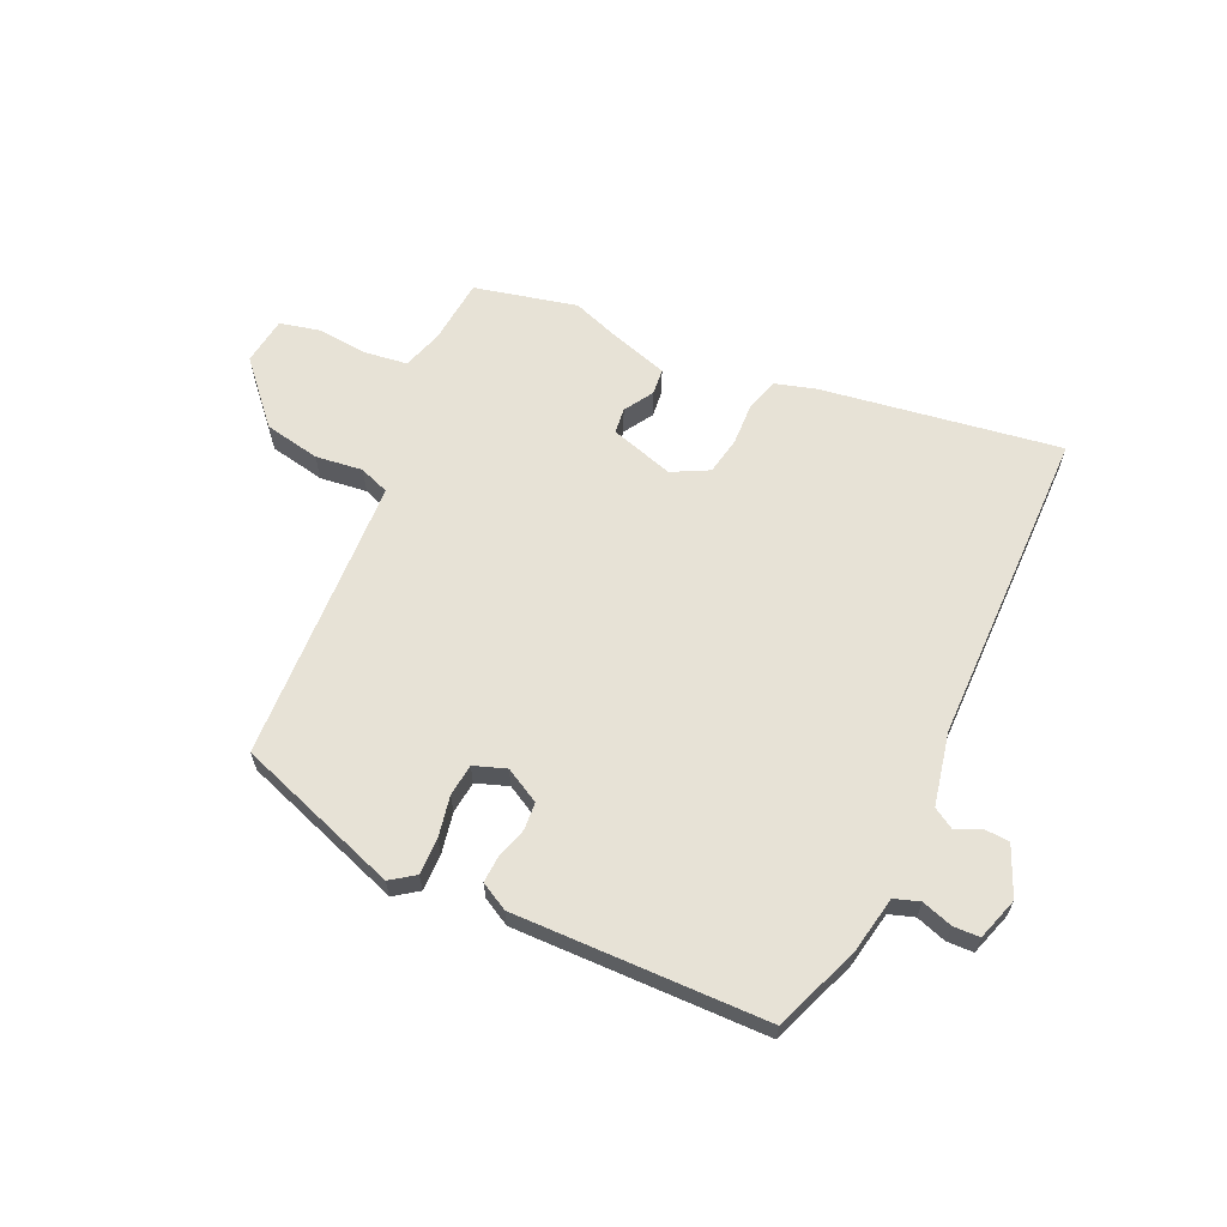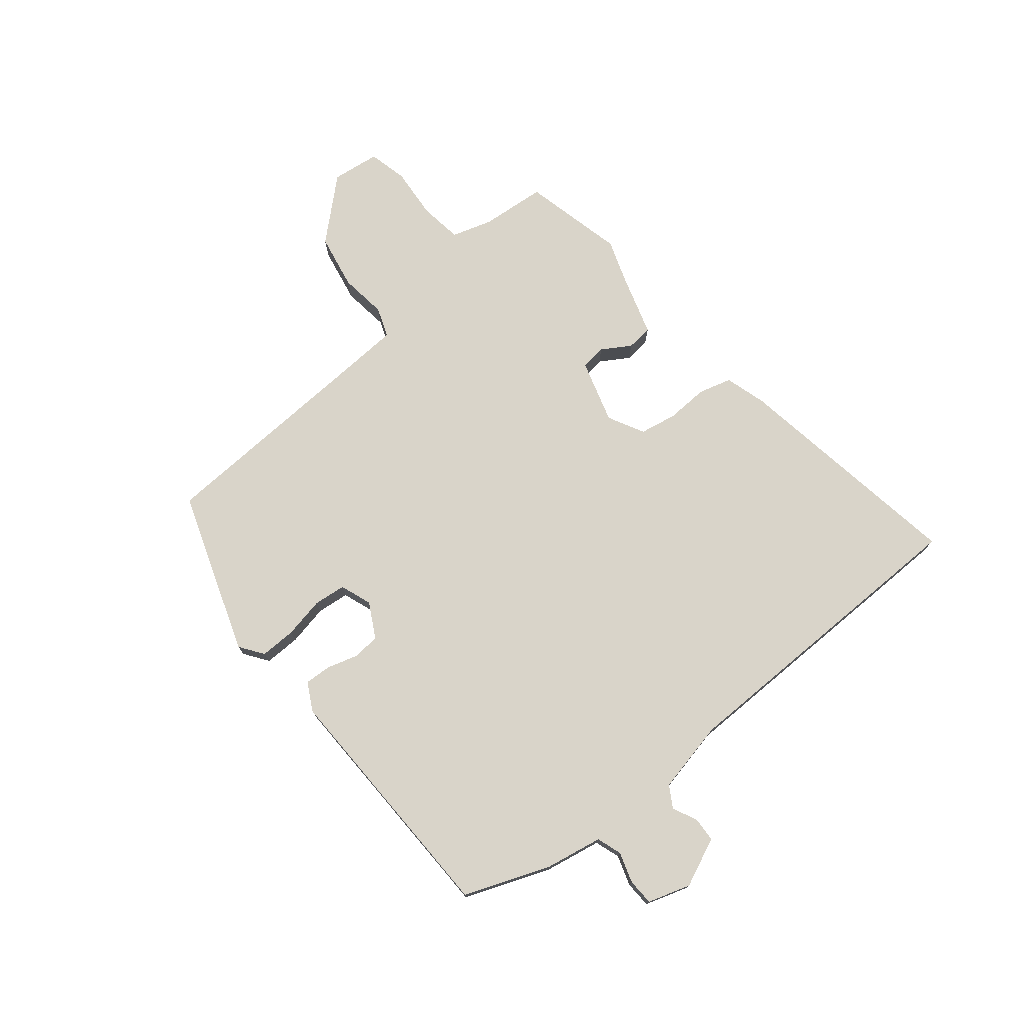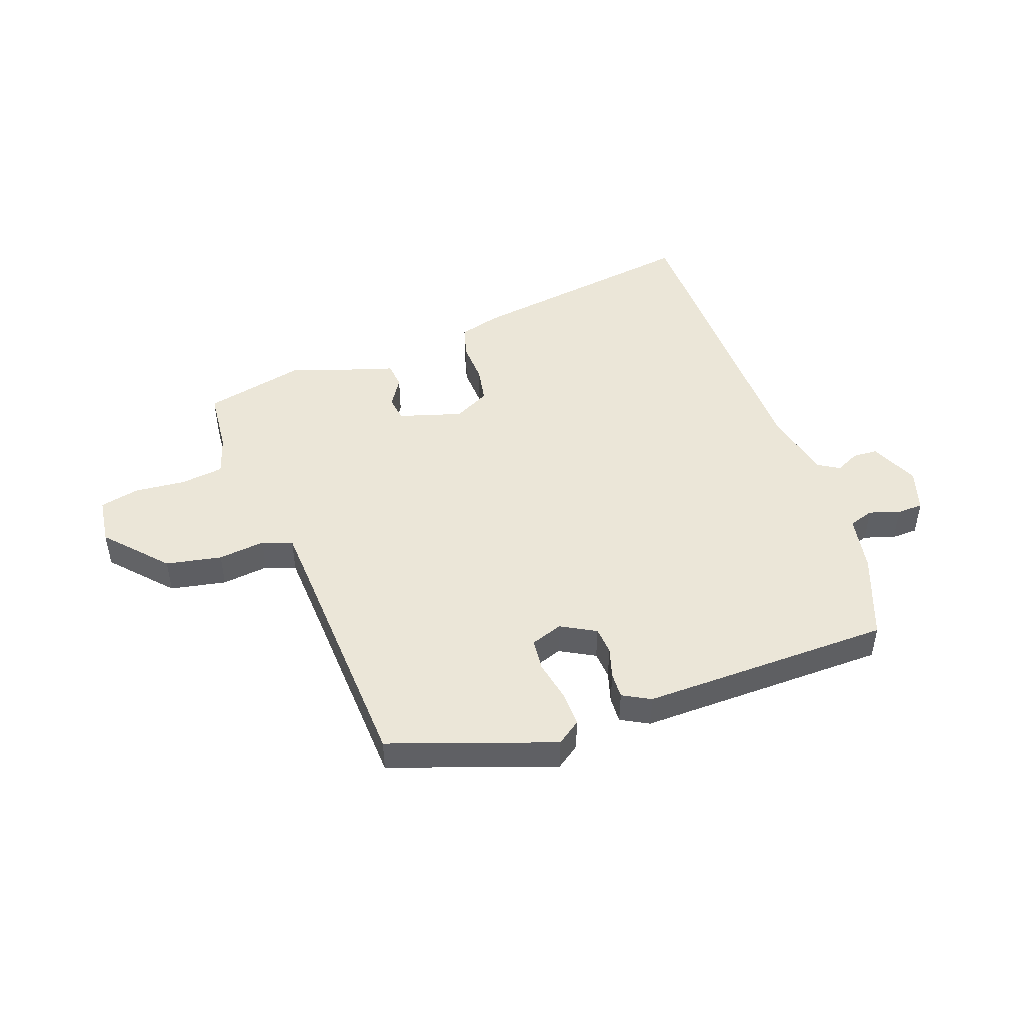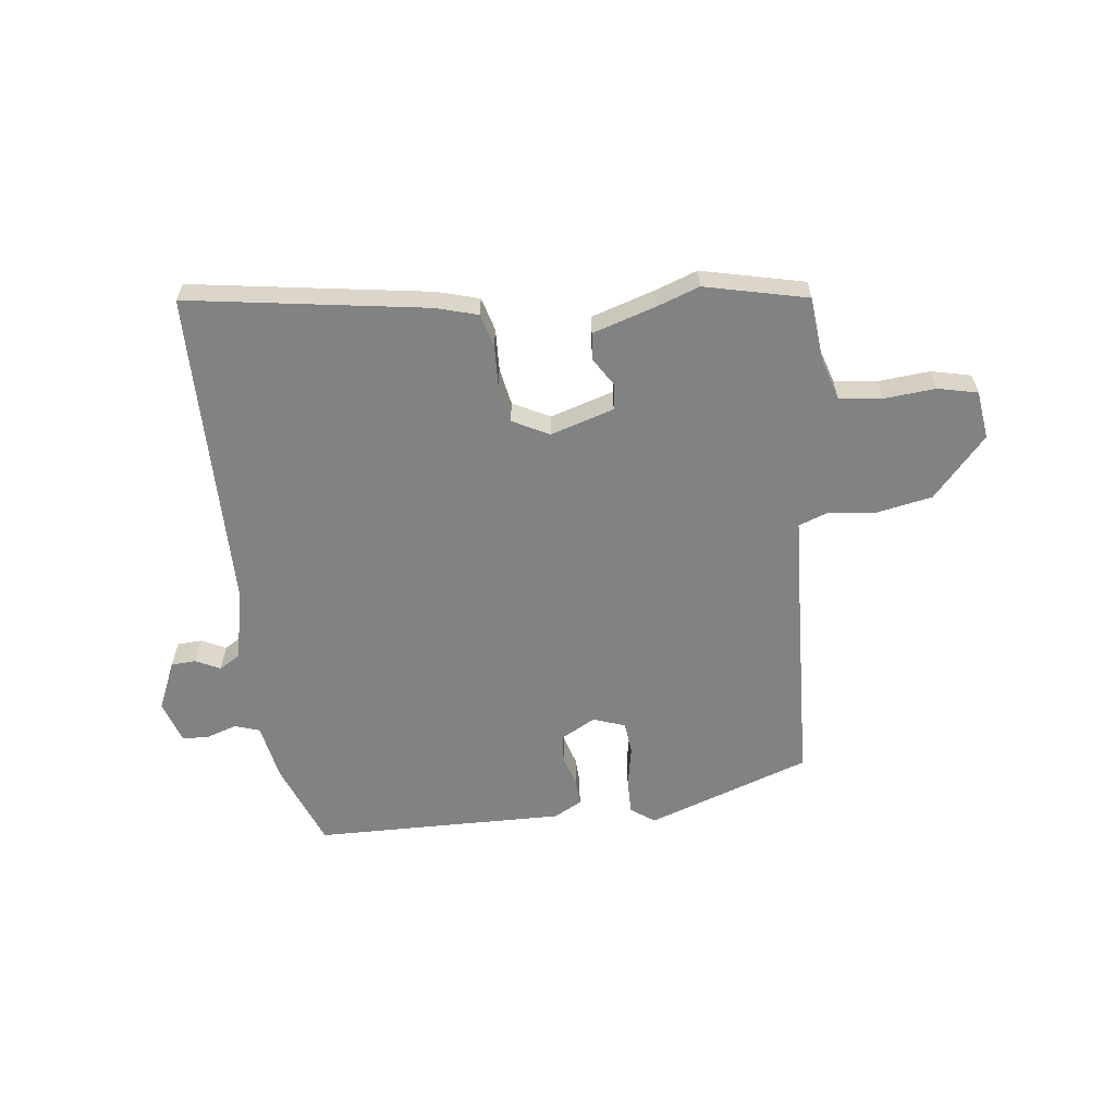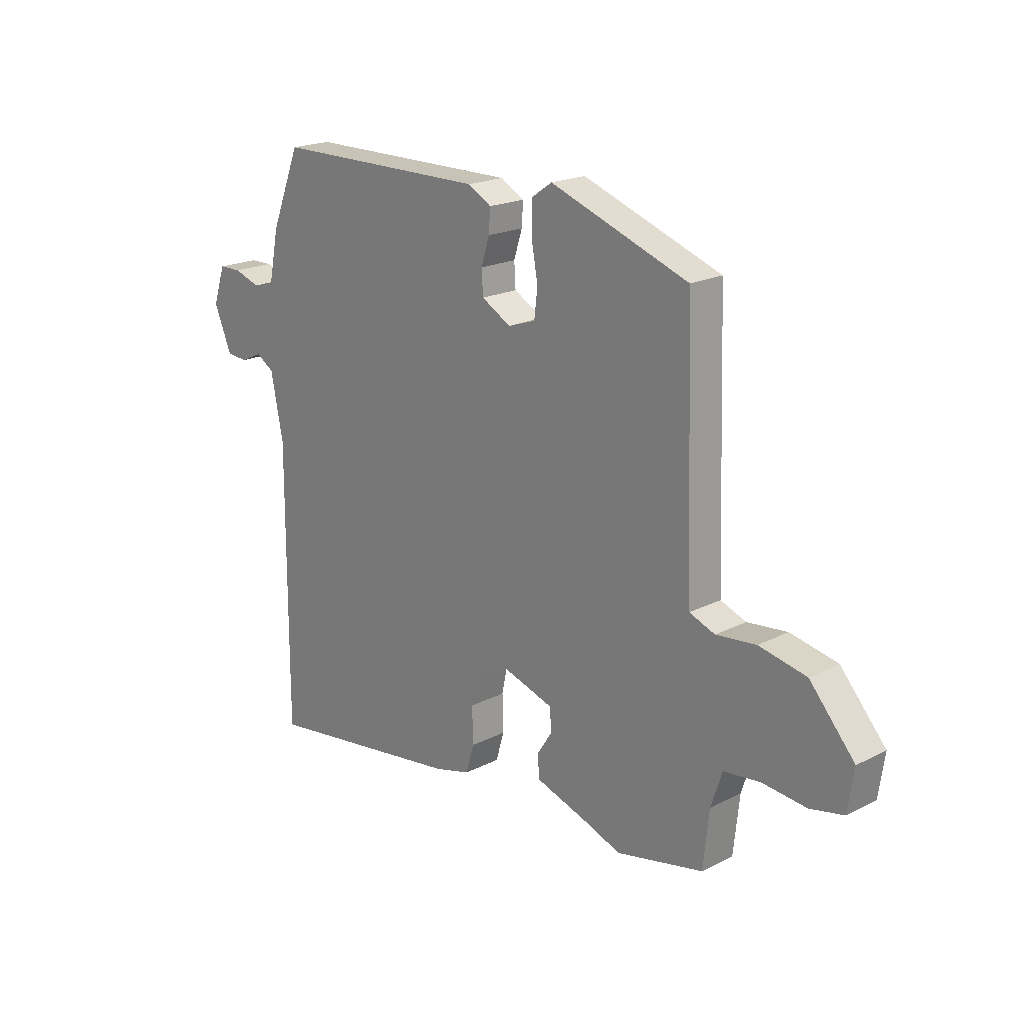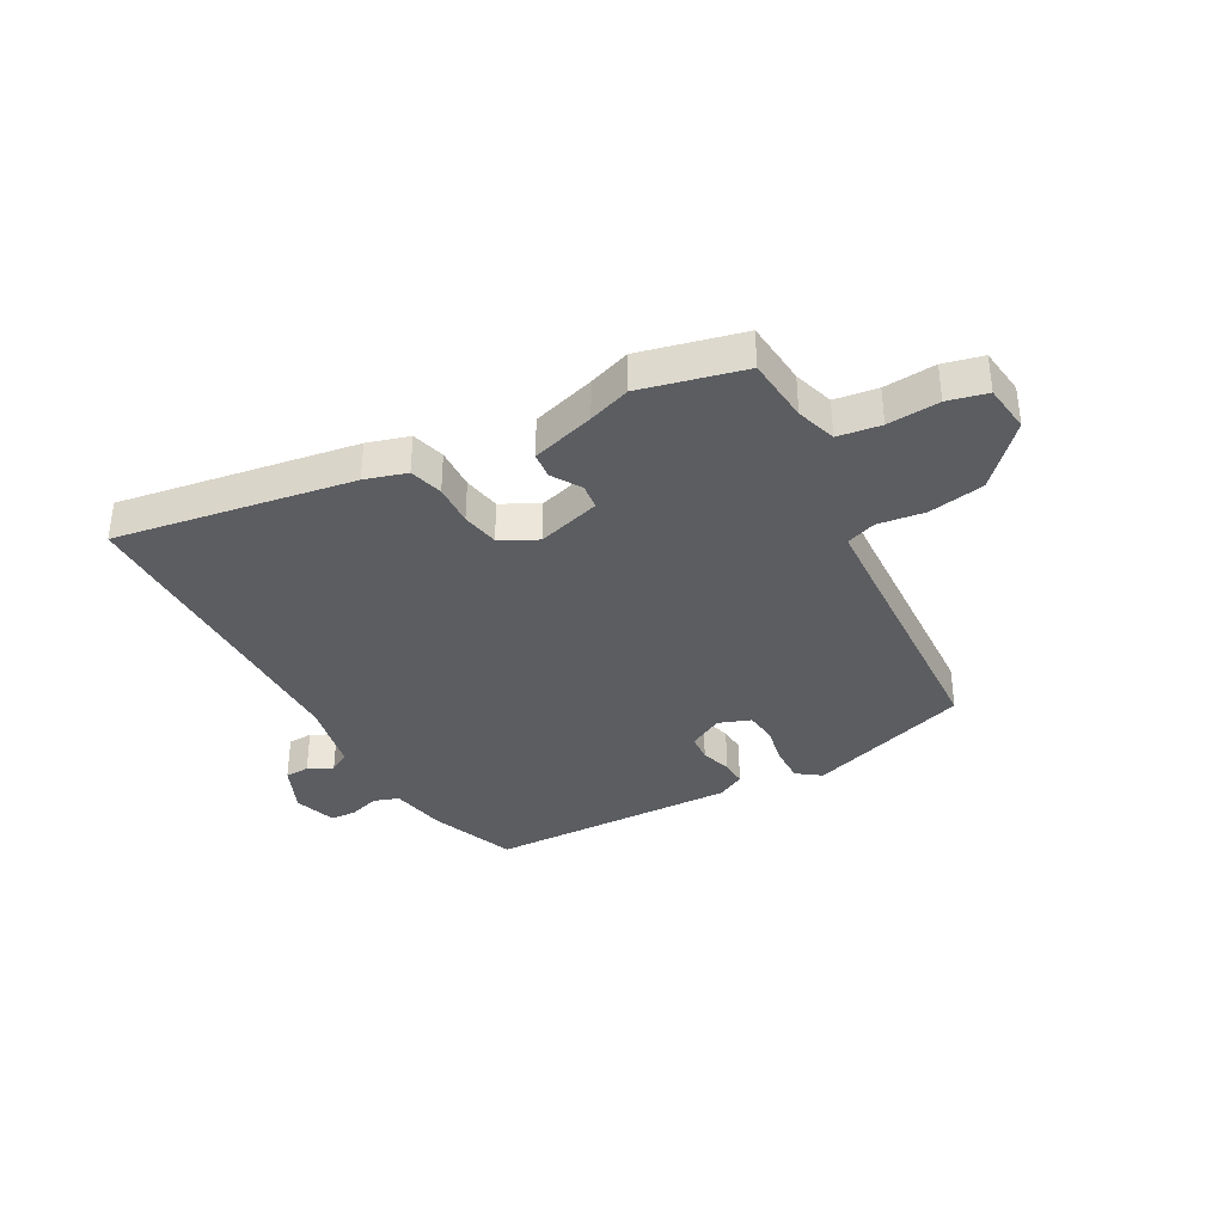
<metadata>
{"format":"obj","ext":"obj","renderer":"f3d","projection":"perspective","resolution":1024,"background":"white","views":[{"elev":63.1,"azim":23.9,"up":"+Y"},{"elev":74.9,"azim":49.8,"up":"+Y"},{"elev":46.6,"azim":-20.5,"up":"+Y"},{"elev":-60.6,"azim":-173.9,"up":"+Y"},{"elev":19.9,"azim":-133.2,"up":"+Z"},{"elev":-35.8,"azim":-152.3,"up":"+Y"}]}
</metadata>
<code>
v -0.35 0.07 -0.533
v -0.529 0.07 -0.494
v -0.541 0.07 -0.38
v -0.564 0.07 -0.31
v -0.639 0.07 -0.301
v -0.729 0.07 -0.31
v -0.798 0.07 -0.295
v -0.81 0.07 -0.211
v -0.718 0.07 -0.106
v -0.621 0.07 -0.086
v -0.539 0.07 -0.095
v -0.487 0.07 -0.075
v -0.483 0.07 0.03
v -0.47 0.07 0.424
v -0.187 0.07 0.527
v -0.145 0.07 0.498
v -0.145 0.07 0.435
v -0.158 0.07 0.363
v -0.151 0.07 0.307
v -0.095 0.07 0.288
v -0.035 0.07 0.322
v -0.032 0.07 0.37
v -0.049 0.07 0.424
v -0.052 0.07 0.47
v -0.004 0.07 0.497
v 0.434 0.07 0.495
v 0.494 0.07 0.346
v 0.514 0.07 0.247
v 0.558 0.07 0.233
v 0.611 0.07 0.251
v 0.657 0.07 0.25
v 0.682 0.07 0.176
v 0.646 0.07 0.09
v 0.603 0.07 0.087
v 0.56 0.07 0.107
v 0.523 0.07 0.084
v 0.498 0.07 -0.043
v 0.5 0.07 -0.496
v 0.5 0.07 -0.6
v 0.085 0.07 -0.542
v 0.012 0.07 -0.522
v -0.005 0.07 -0.464
v -0.003 0.07 -0.391
v -0.016 0.07 -0.326
v -0.08 0.07 -0.294
v -0.19 0.07 -0.329
v -0.195 0.07 -0.374
v -0.163 0.07 -0.424
v -0.167 0.07 -0.47
v -0.277 0.07 -0.506
v -0.35 0 -0.533
v -0.529 0 -0.494
v -0.541 0 -0.38
v -0.564 0 -0.31
v -0.639 0 -0.301
v -0.729 0 -0.31
v -0.798 0 -0.295
v -0.81 0 -0.211
v -0.718 0 -0.106
v -0.621 0 -0.086
v -0.539 0 -0.095
v -0.487 0 -0.075
v -0.483 0 0.03
v -0.47 0 0.424
v -0.187 0 0.527
v -0.145 0 0.498
v -0.145 0 0.435
v -0.158 0 0.363
v -0.151 0 0.307
v -0.095 0 0.288
v -0.035 0 0.322
v -0.032 0 0.37
v -0.049 0 0.424
v -0.052 0 0.47
v -0.004 0 0.497
v 0.434 0 0.495
v 0.494 0 0.346
v 0.514 0 0.247
v 0.558 0 0.233
v 0.611 0 0.251
v 0.657 0 0.25
v 0.682 0 0.176
v 0.646 0 0.09
v 0.603 0 0.087
v 0.56 0 0.107
v 0.523 0 0.084
v 0.498 0 -0.043
v 0.5 0 -0.496
v 0.5 0 -0.6
v 0.085 0 -0.542
v 0.012 0 -0.522
v -0.005 0 -0.464
v -0.003 0 -0.391
v -0.016 0 -0.326
v -0.08 0 -0.294
v -0.19 0 -0.329
v -0.195 0 -0.374
v -0.163 0 -0.424
v -0.167 0 -0.47
v -0.277 0 -0.506
f 47 48 49 50
f 46 47 50 1
f 40 41 42 43
f 40 43 44
f 37 38 39 40
f 36 37 40 44
f 32 33 34 35
f 30 31 32 35
f 29 30 35 36
f 28 29 36 44
f 22 23 24 25
f 21 22 25 26
f 20 21 26 27
f 15 16 17 18
f 13 14 15 18
f 12 13 18 19
f 8 9 10 11
f 8 11 12
f 5 6 7 8
f 4 5 8 12
f 3 4 12 19
f 46 1 2 3
f 45 46 3 19
f 44 45 19 20
f 20 27 28 44
f 100 99 98 97
f 51 100 97 96
f 93 92 91 90
f 94 93 90
f 90 89 88 87
f 94 90 87 86
f 85 84 83 82
f 85 82 81 80
f 86 85 80 79
f 94 86 79 78
f 75 74 73 72
f 76 75 72 71
f 77 76 71 70
f 68 67 66 65
f 68 65 64 63
f 69 68 63 62
f 61 60 59 58
f 62 61 58
f 58 57 56 55
f 62 58 55 54
f 69 62 54 53
f 53 52 51 96
f 69 53 96 95
f 70 69 95 94
f 94 78 77 70
f 1 51 52 2
f 2 52 53 3
f 3 53 54 4
f 4 54 55 5
f 5 55 56 6
f 6 56 57 7
f 7 57 58 8
f 8 58 59 9
f 9 59 60 10
f 10 60 61 11
f 11 61 62 12
f 12 62 63 13
f 13 63 64 14
f 14 64 65 15
f 15 65 66 16
f 16 66 67 17
f 17 67 68 18
f 18 68 69 19
f 19 69 70 20
f 20 70 71 21
f 21 71 72 22
f 22 72 73 23
f 23 73 74 24
f 24 74 75 25
f 25 75 76 26
f 26 76 77 27
f 27 77 78 28
f 28 78 79 29
f 29 79 80 30
f 30 80 81 31
f 31 81 82 32
f 32 82 83 33
f 33 83 84 34
f 34 84 85 35
f 35 85 86 36
f 36 86 87 37
f 37 87 88 38
f 38 88 89 39
f 39 89 90 40
f 40 90 91 41
f 41 91 92 42
f 42 92 93 43
f 43 93 94 44
f 44 94 95 45
f 45 95 96 46
f 46 96 97 47
f 47 97 98 48
f 48 98 99 49
f 49 99 100 50
f 50 100 51 1

</code>
